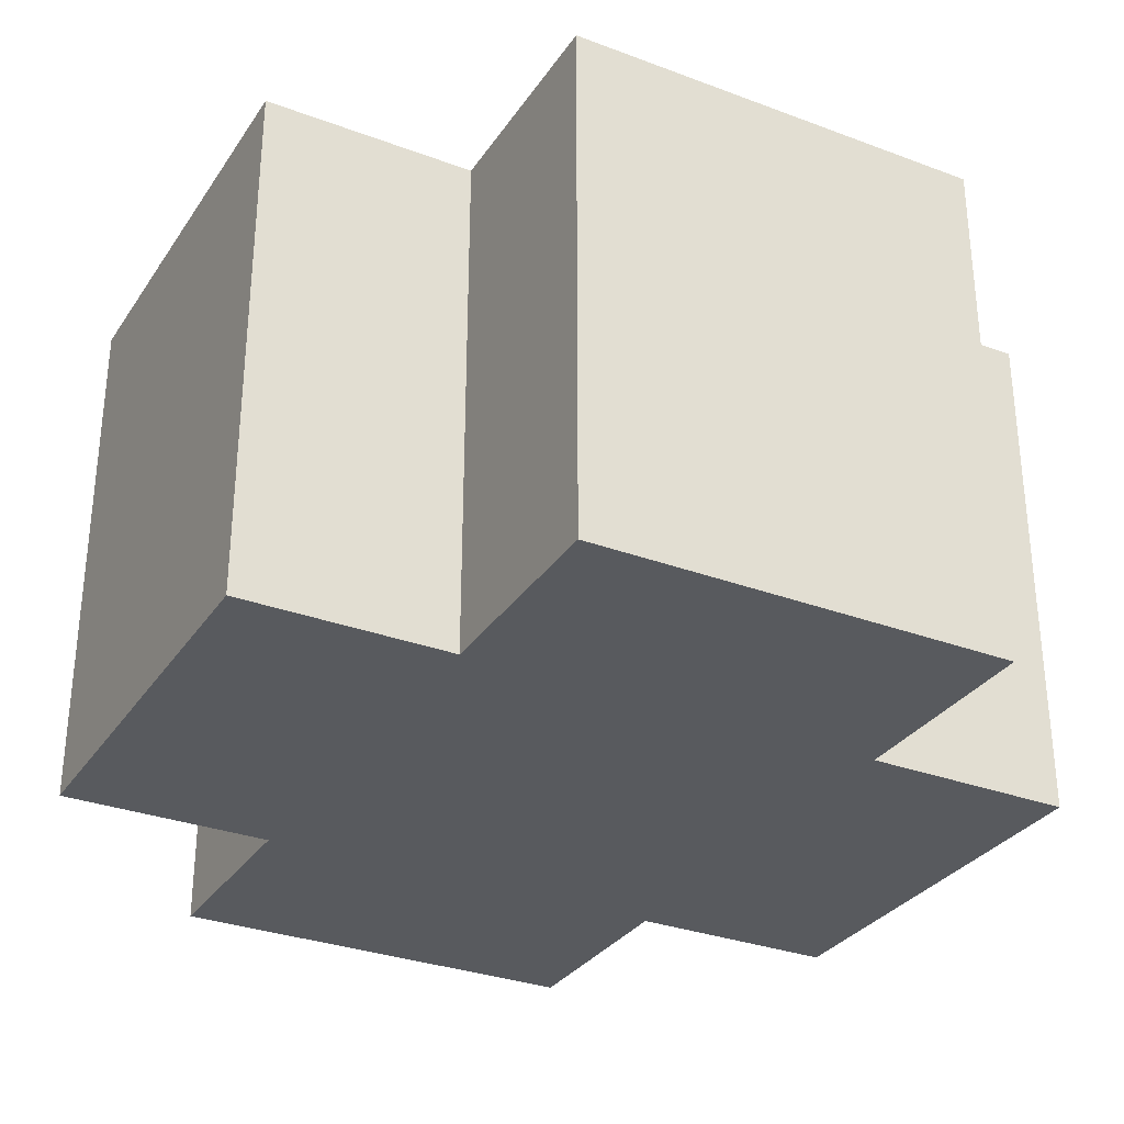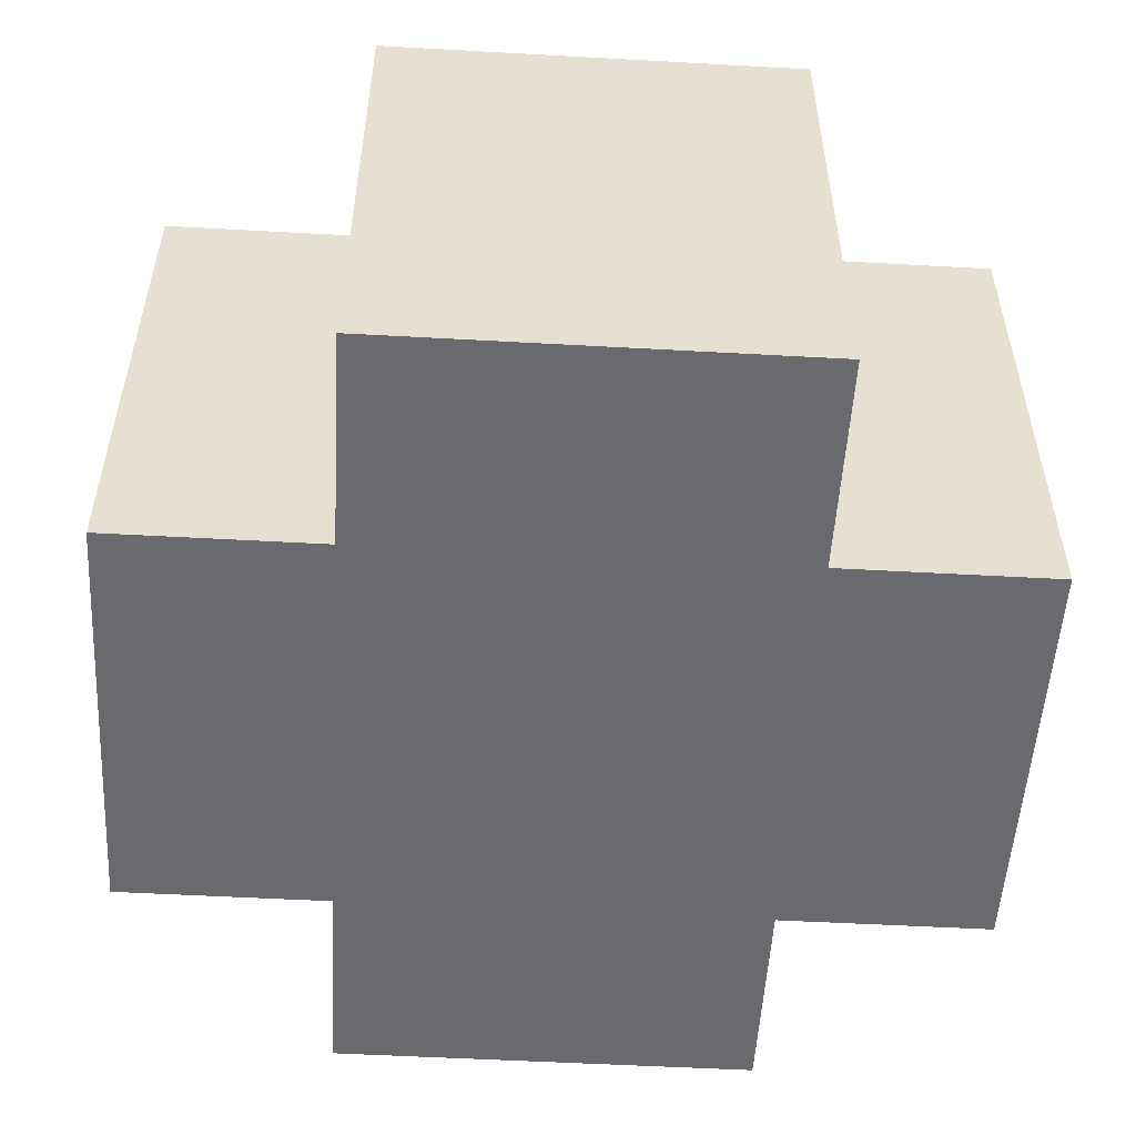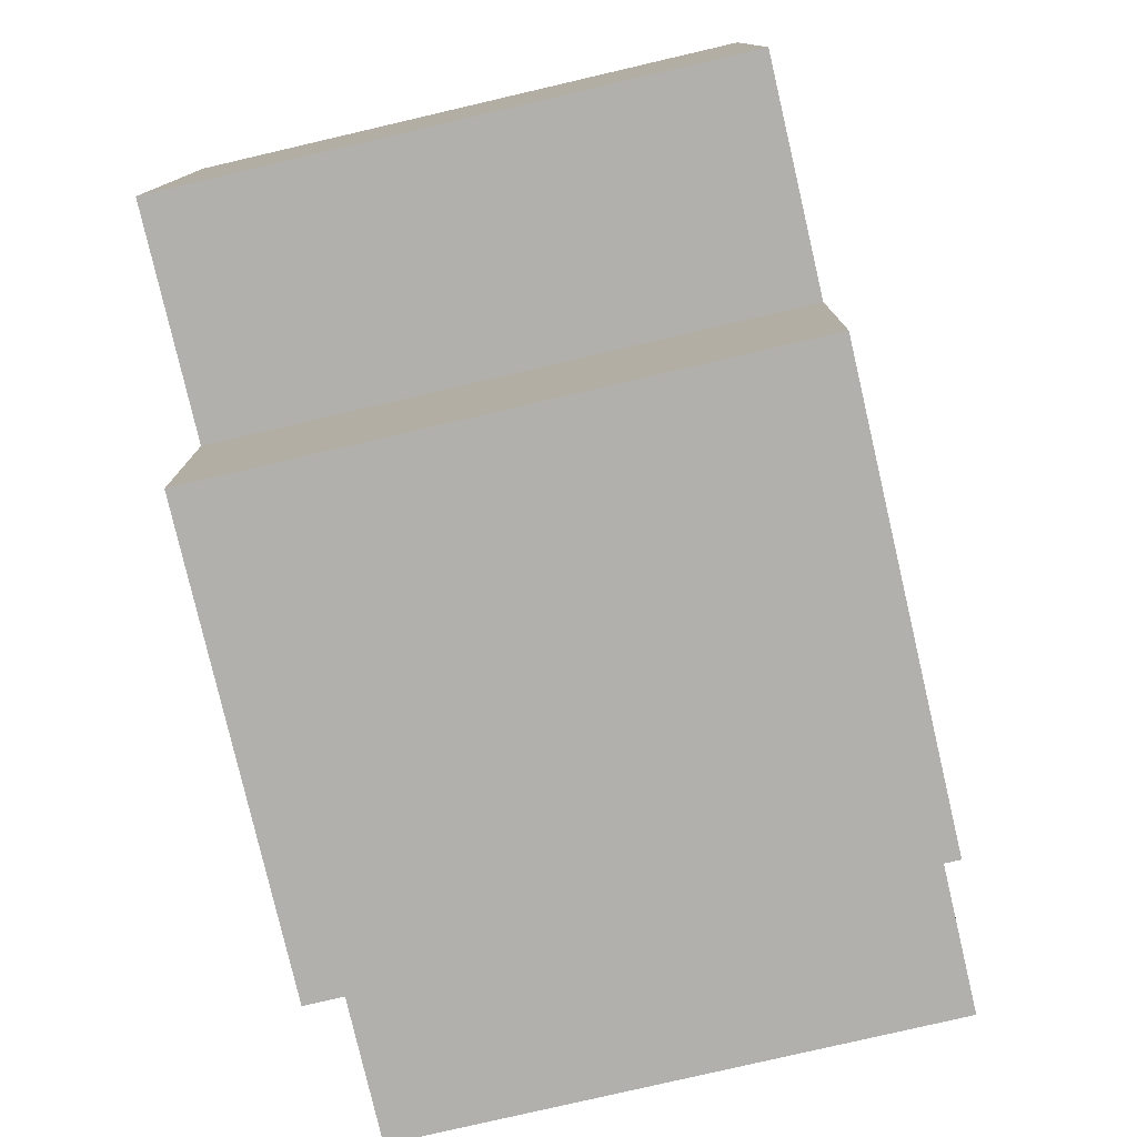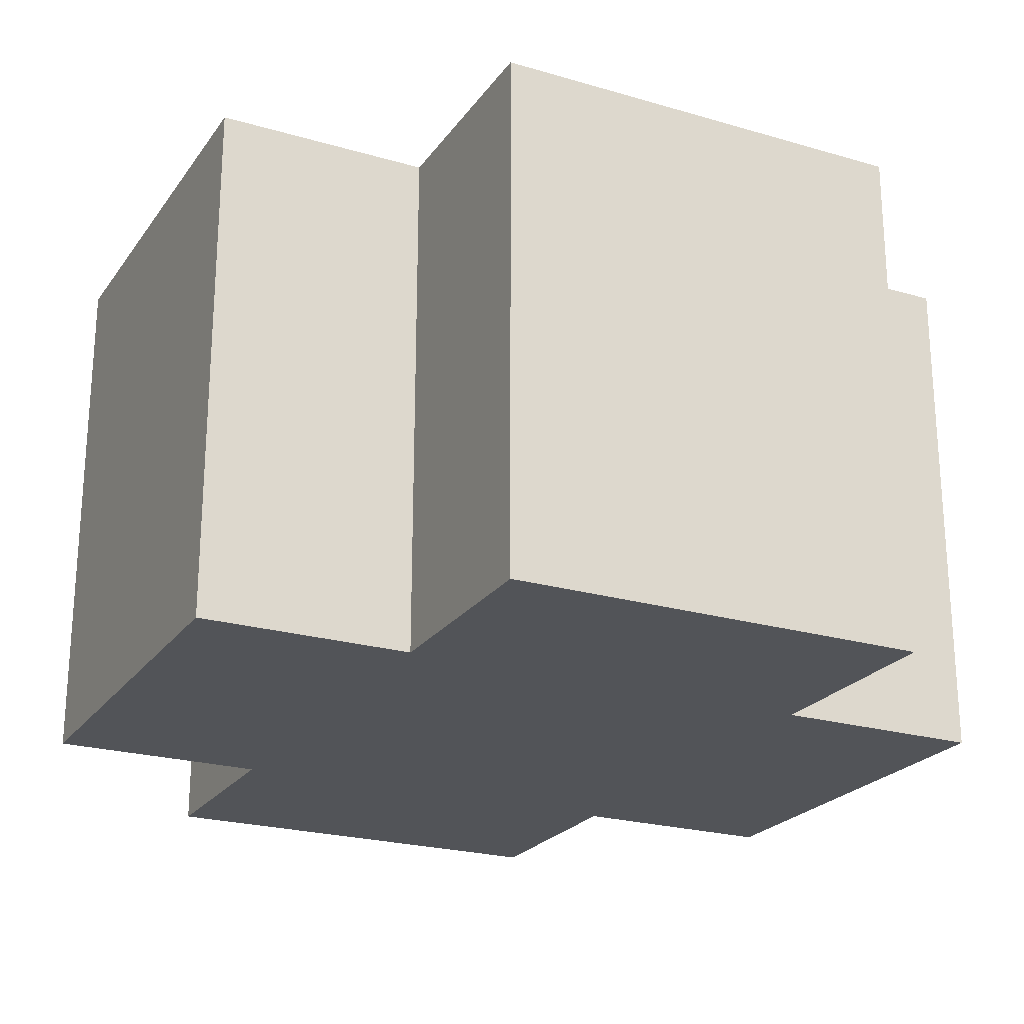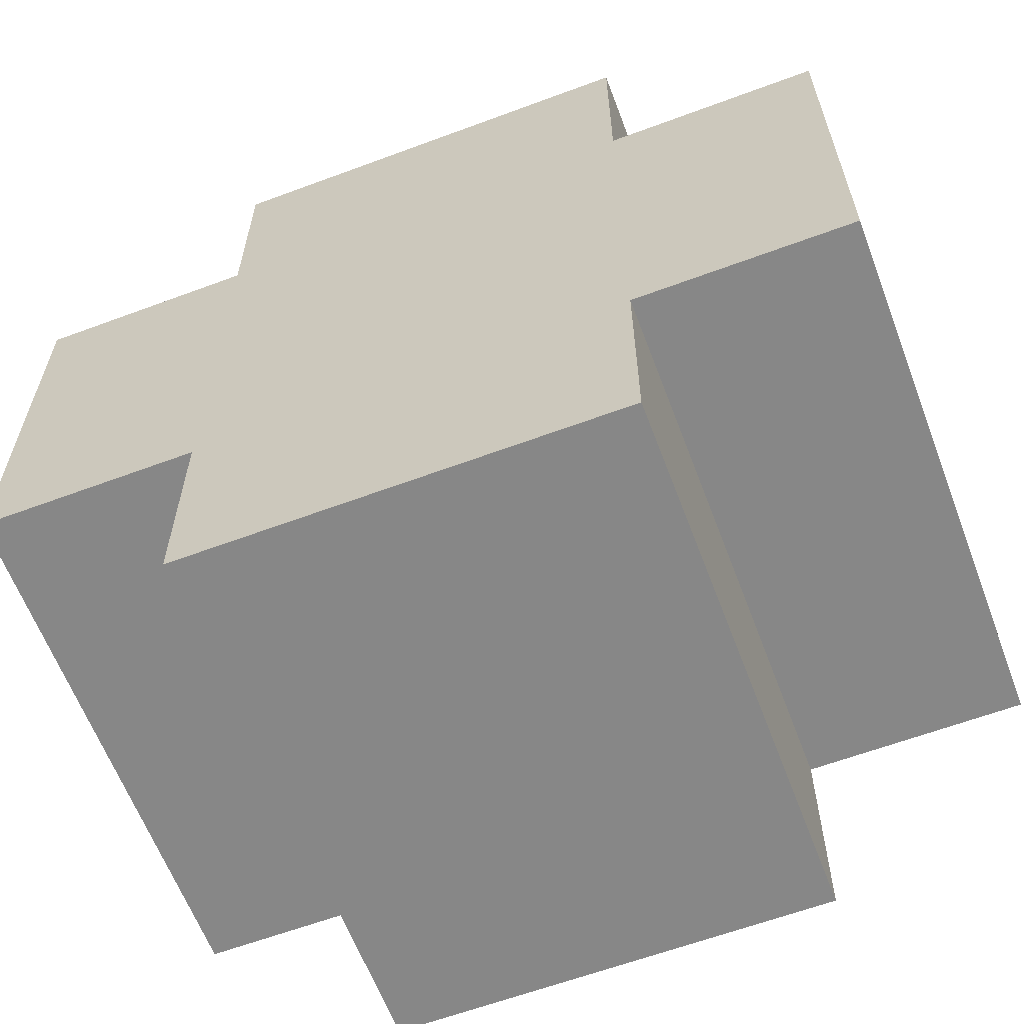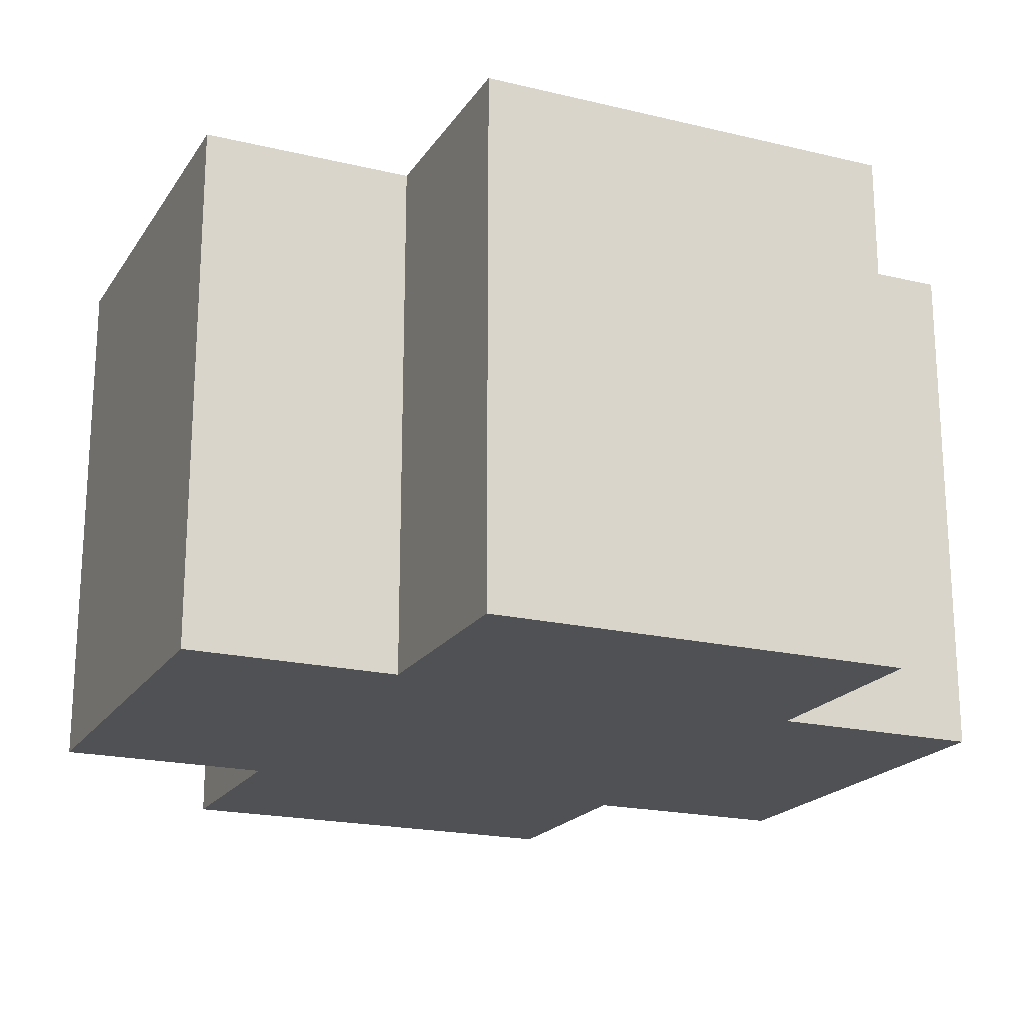
<metadata>
{"format":"obj","ext":"obj","renderer":"f3d","projection":"perspective","resolution":1024,"background":"white","views":[{"elev":-31.1,"azim":151.9,"up":"+Z"},{"elev":-53.1,"azim":-3.4,"up":"+Z"},{"elev":-78.7,"azim":103.1,"up":"+Y"},{"elev":-23.1,"azim":-26.4,"up":"+Z"},{"elev":-62.3,"azim":-159.3,"up":"+Y"},{"elev":-19.9,"azim":66.1,"up":"+Z"}]}
</metadata>
<code>
v -10 12 2.5
v -10 12 -2.5
v -10 16 2.5
v -10 16 -2.5
v -8 10 2.5
v -8 10 -2.5
v -8 12 2.5
v -8 12 -2.5
v -8 16 2.5
v -8 16 -2.5
v -8 18 2.5
v -8 18 -2.5
v -4 10 2.5
v -4 10 -2.5
v -4 12 2.5
v -4 12 -2.5
v -4 16 2.5
v -4 16 -2.5
v -4 18 2.5
v -4 18 -2.5
v -2 12 2.5
v -2 12 -2.5
v -2 16 2.5
v -2 16 -2.5
v -10 12 2.5
v -10 16 2.5
v -8 10 2.5
v -8 12 2.5
v -8 14 2.5
v -8 16 2.5
v -8 18 2.5
v -4 10 2.5
v -4 12 2.5
v -4 14 2.5
v -4 16 2.5
v -4 18 2.5
v -2 12 2.5
v -2 16 2.5
v -10 12 -2.5
v -10 16 -2.5
v -8 10 -2.5
v -8 12 -2.5
v -8 14 -2.5
v -8 16 -2.5
v -8 18 -2.5
v -4 10 -2.5
v -4 12 -2.5
v -4 14 -2.5
v -4 16 -2.5
v -4 18 -2.5
v -2 12 -2.5
v -2 16 -2.5
v -8 10 2.5
v -4 10 2.5
v -8 10 -2.5
v -4 10 -2.5
v -10 12 2.5
v -8 12 2.5
v -4 12 2.5
v -2 12 2.5
v -10 12 -2.5
v -8 12 -2.5
v -4 12 -2.5
v -2 12 -2.5
v -10 16 2.5
v -8 16 2.5
v -4 16 2.5
v -2 16 2.5
v -10 16 -2.5
v -8 16 -2.5
v -4 16 -2.5
v -2 16 -2.5
v -8 18 2.5
v -4 18 2.5
v -8 18 -2.5
v -4 18 -2.5
f 3 2 1
f 4 2 3
f 7 6 5
f 8 6 7
f 11 10 9
f 12 10 11
f 13 14 15
f 15 14 16
f 17 18 19
f 19 18 20
f 21 22 23
f 23 22 24
f 28 26 25
f 29 26 28
f 30 26 29
f 32 28 27
f 32 29 28
f 33 29 32
f 34 31 30
f 34 29 33
f 34 30 29
f 35 31 34
f 36 31 35
f 37 34 33
f 37 35 34
f 38 35 37
f 39 40 42
f 42 40 43
f 43 40 44
f 41 42 46
f 42 43 46
f 46 43 47
f 44 45 48
f 47 43 48
f 43 44 48
f 48 45 49
f 49 45 50
f 47 48 51
f 48 49 51
f 51 49 52
f 55 54 53
f 56 54 55
f 61 58 57
f 62 58 61
f 63 60 59
f 64 60 63
f 65 66 69
f 69 66 70
f 67 68 71
f 71 68 72
f 73 74 75
f 75 74 76

</code>
